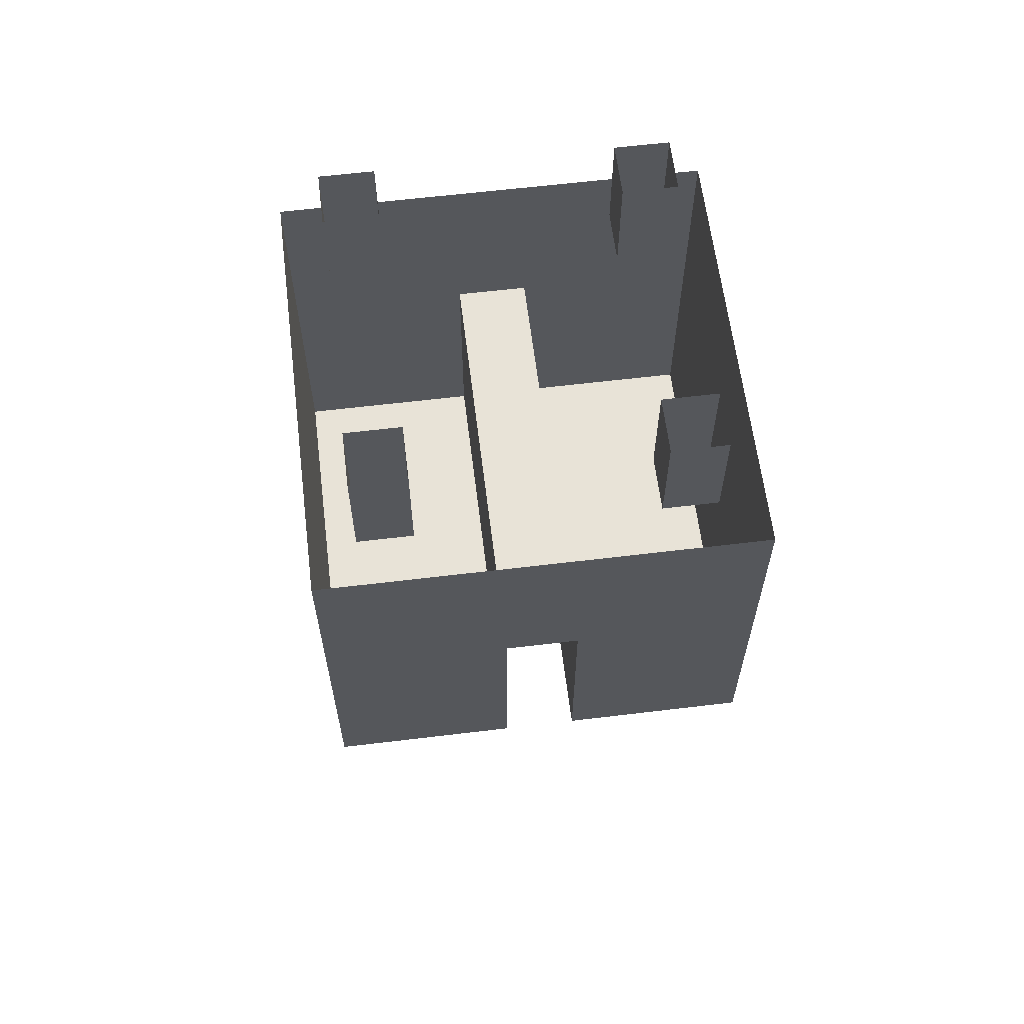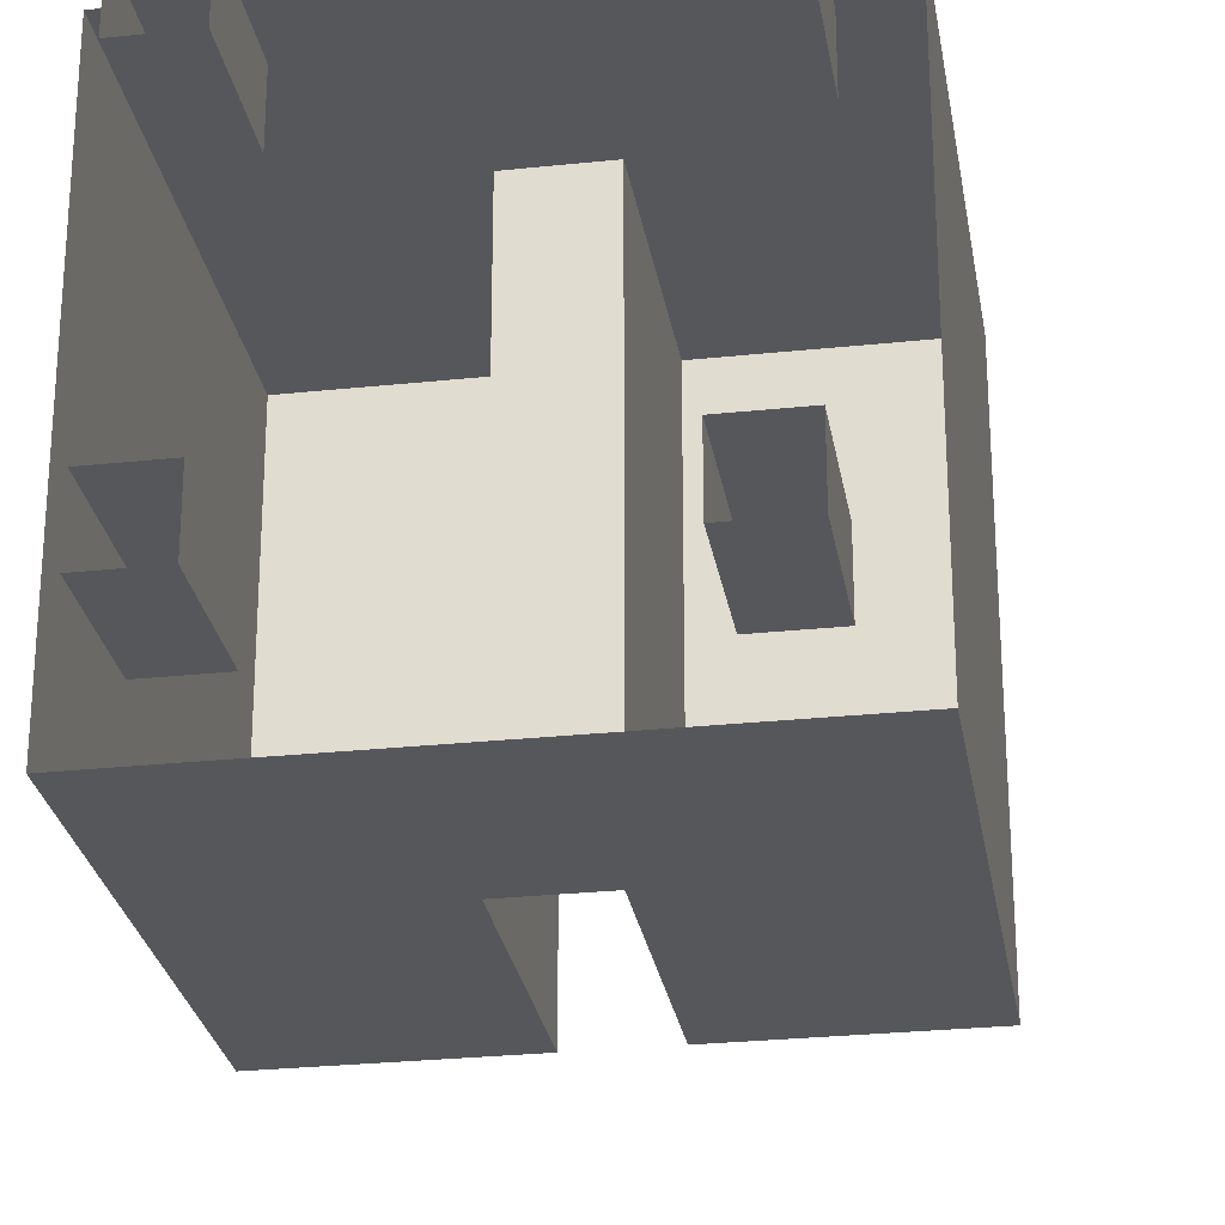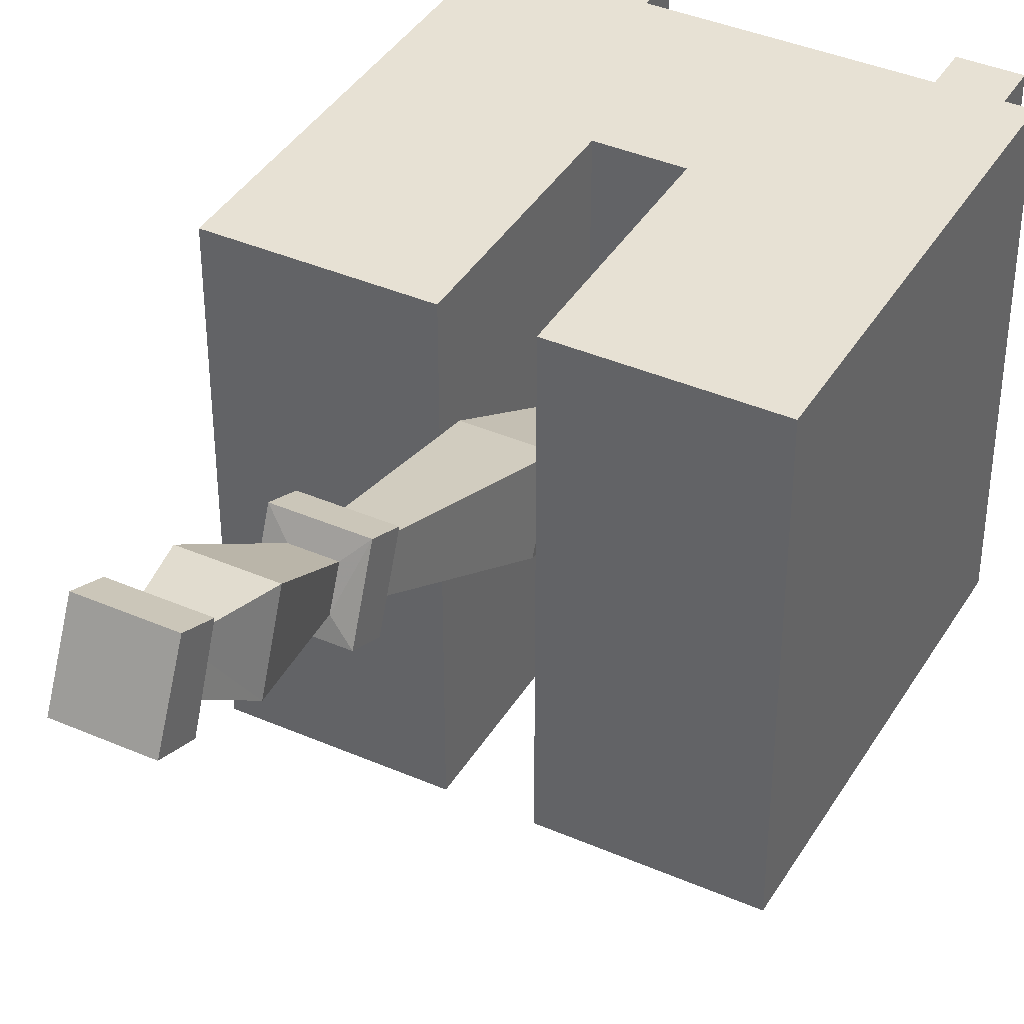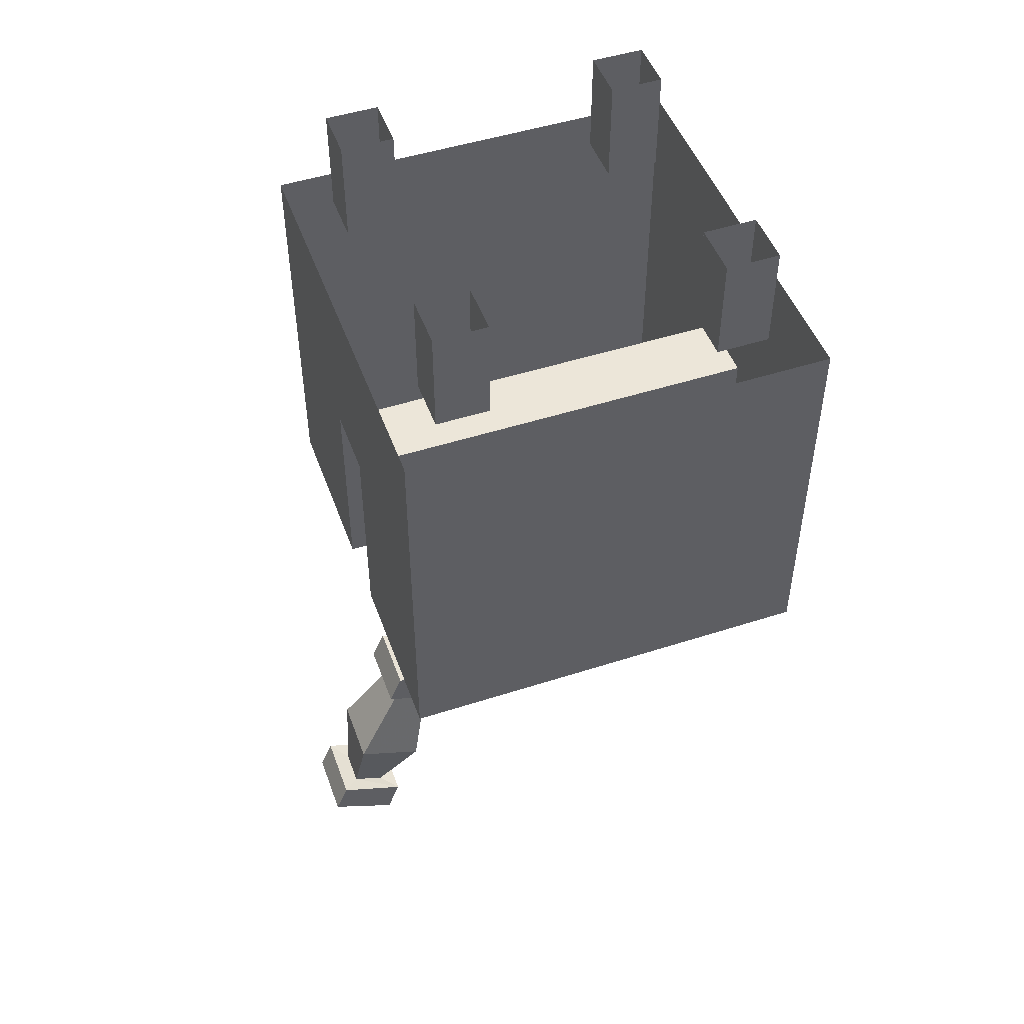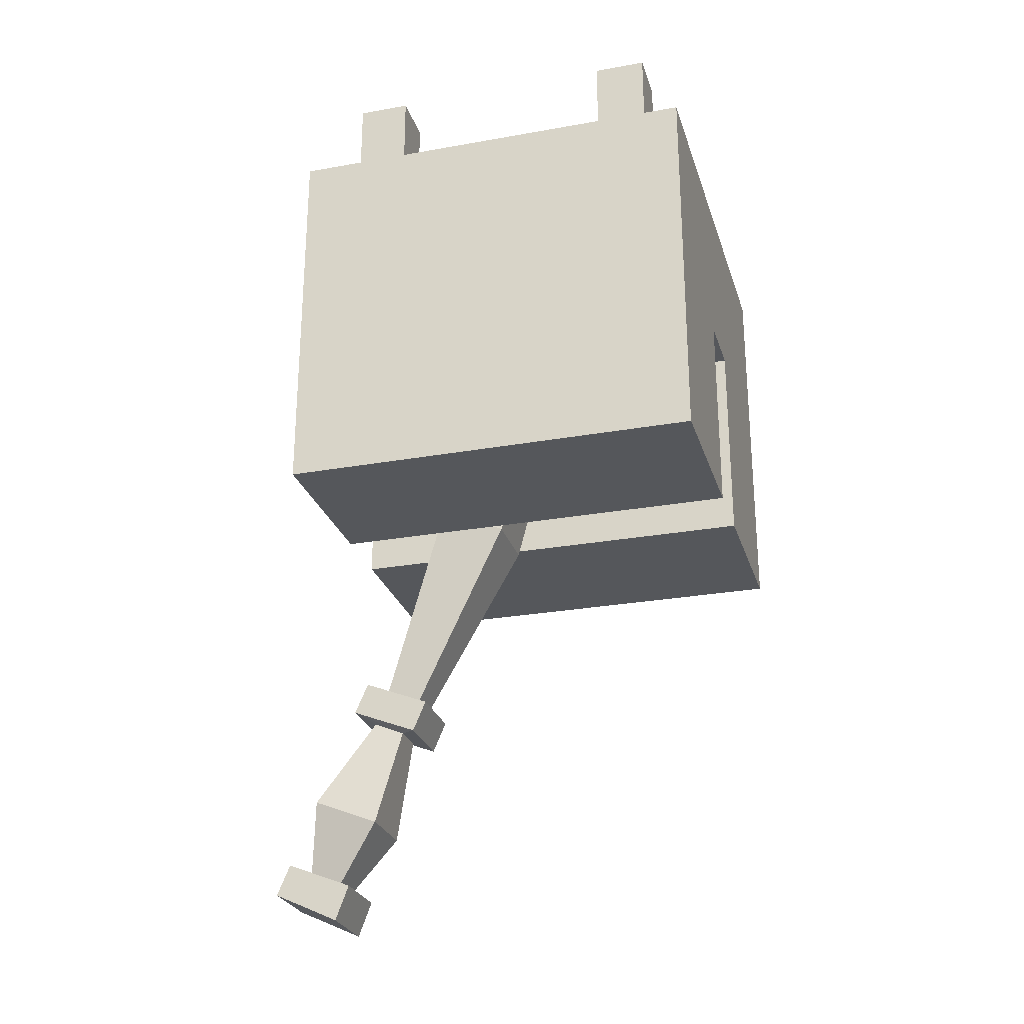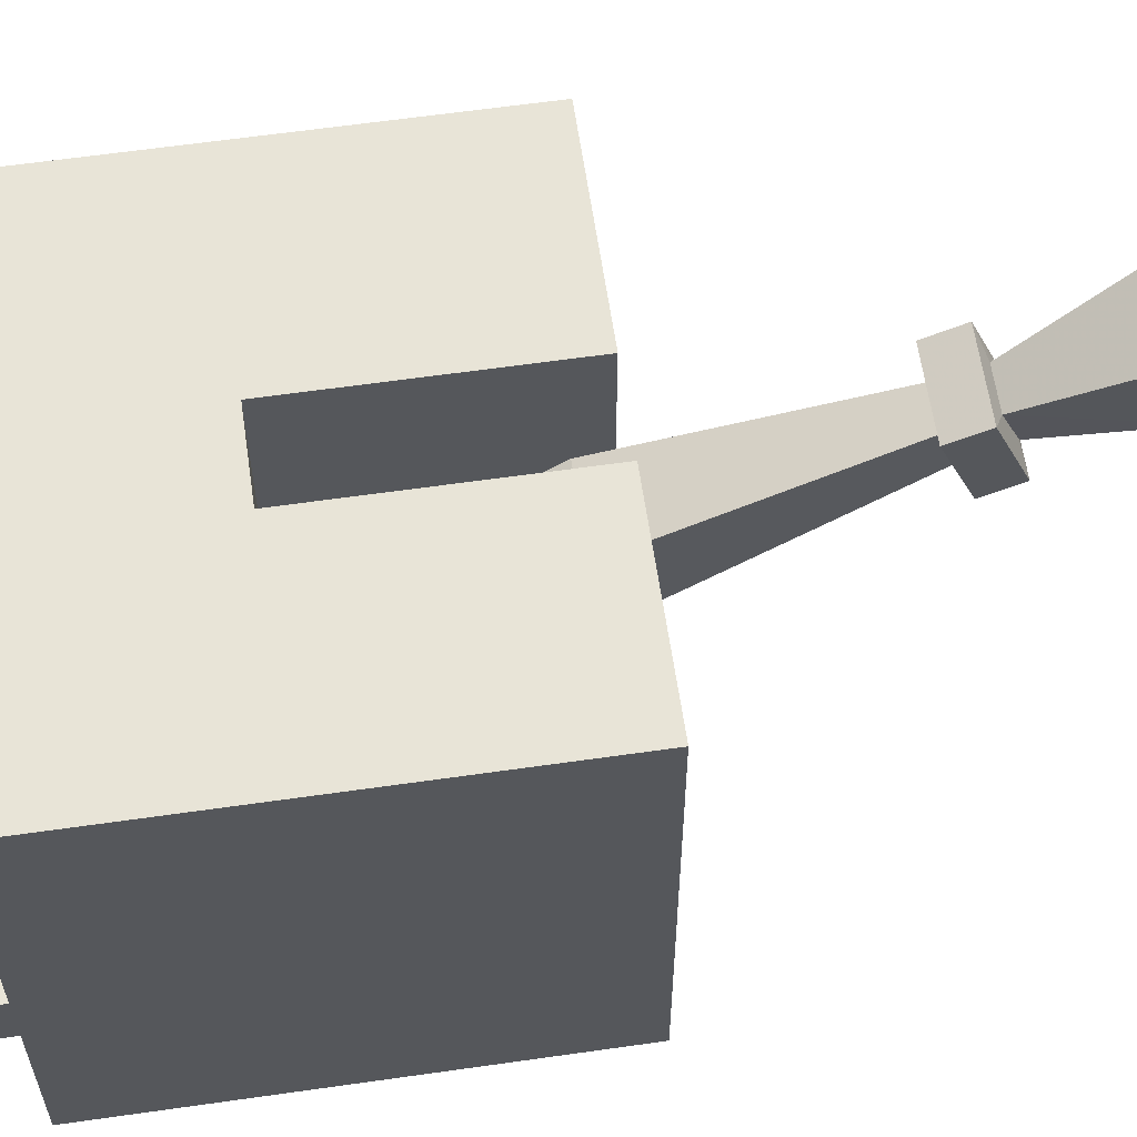
<metadata>
{"format":"obj","ext":"obj","renderer":"f3d","projection":"perspective","resolution":1024,"background":"white","views":[{"elev":62.0,"azim":173.0,"up":"+Y"},{"elev":-27.2,"azim":-170.7,"up":"+Z"},{"elev":39.6,"azim":28.3,"up":"+Z"},{"elev":48.9,"azim":70.3,"up":"+Y"},{"elev":-26.4,"azim":105.8,"up":"+Y"},{"elev":61.3,"azim":-98.3,"up":"+Z"}]}
</metadata>
<code>
o object/lever/11
v 8 -113 8
v -8 -113 8
v -4 -67 -6
v 4 -67 -6
v 8 -106 23
v 4 -152 38
v 4 -155 30
v -4 -155 30
v -8 -106 23
v -4 -64 1
v 4 -64 1
v -4 -152 38
v -8 -151 42
v 8 -151 42
v 8 -157 27
v -8 -157 27
v 4 -163 34
v 8 -164 30
v 8 -158 45
v 4 -160 41
v 8 -180 54
v 8 -186 39
v -4 -163 34
v -8 -164 30
v -8 -158 45
v -4 -160 41
v -8 -180 54
v -4 -197 56
v 4 -197 56
v 4 -200 49
v -8 -186 39
v -4 -200 49
v -8 -195 60
v 8 -195 60
v 8 -201 45
v 8 -202 63
v -8 -202 63
v -8 -209 48
v 8 -209 48
v -8 -201 45
v -38 0 38
v -38 0 26
v -38 -24 26
v -38 -24 38
v -26 -24 38
v -26 0 38
v -26 0 26
v -26 -24 26
v 26 0 38
v 26 0 26
v 26 -24 26
v 26 -24 38
v 38 -24 38
v 38 0 38
v 38 0 26
v 38 -24 26
v 26 0 -26
v 26 0 -38
v 26 -24 -38
v 26 -24 -26
v 38 -24 -26
v 38 0 -26
v 38 0 -38
v 38 -24 -38
v -38 0 -26
v -38 0 -38
v -38 -24 -38
v -38 -24 -26
v -26 -24 -26
v -26 0 -26
v -26 0 -38
v -26 -24 -38
v -48 -112 48
v -48 -24 48
v -48 -24 -48
v -48 -112 -48
v -8 -112 -48
v -8 -112 48
v -8 -64 48
v 8 -64 48
v 48 -24 48
v 48 -112 48
v 48 -112 -48
v 48 -24 -48
v 8 -112 -48
v 8 -64 -48
v -8 -64 -48
v 8 -112 48
v -48 -64 8
v -48 -64 -8
v -48 -80 -8
v -48 -80 8
v 48 -80 8
v 48 -80 -8
v 48 -64 -8
v 48 -64 8
v 8 -24 48
v -8 -24 48
v -8 -24 -48
v 48 -64 48
v -48 -64 48
v 48 -64 -48
v 8 -113 8
v 8 -113 8
f 1 2 3
f 1 3 4
f 1 4 5
f 1 5 6
f 1 6 7
f 1 7 2
f 2 7 8
f 2 8 9
f 2 9 10
f 2 10 3
f 9 5 11
f 9 11 10
f 5 4 11
f 5 9 12
f 5 12 6
f 6 12 13
f 6 13 14
f 6 14 15
f 6 15 7
f 7 15 8
f 8 15 16
f 8 16 13
f 8 13 12
f 8 12 9
f 17 18 19
f 17 19 20
f 17 20 21
f 17 21 22
f 17 22 23
f 17 23 24
f 17 24 18
f 18 24 16
f 18 16 15
f 18 15 19
f 19 15 14
f 19 14 25
f 19 25 26
f 19 26 20
f 20 26 27
f 20 27 21
f 21 27 28
f 21 28 29
f 21 29 22
f 22 29 30
f 22 30 31
f 22 31 23
f 23 31 26
f 23 26 24
f 24 26 25
f 24 25 13
f 24 13 16
f 25 14 13
f 27 31 32
f 27 32 28
f 28 32 33
f 28 33 29
f 29 33 34
f 29 34 35
f 29 35 30
f 30 35 32
f 30 32 31
f 26 31 27
f 36 37 38
f 36 38 39
f 36 39 35
f 36 35 34
f 36 34 37
f 37 34 33
f 37 33 38
f 38 33 40
f 38 40 39
f 39 40 35
f 35 40 32
f 32 40 33
f 41 42 43
f 41 43 44
f 41 44 45
f 41 45 46
f 46 45 47
f 47 45 48
f 47 48 43
f 47 43 42
f 49 50 51
f 49 51 52
f 49 52 53
f 49 53 54
f 54 53 55
f 55 53 56
f 55 56 51
f 55 51 50
f 57 58 59
f 57 59 60
f 57 60 61
f 57 61 62
f 62 61 63
f 63 61 64
f 63 64 59
f 63 59 58
f 65 66 67
f 65 67 68
f 65 68 69
f 65 69 70
f 70 69 71
f 71 69 72
f 71 72 67
f 71 67 66
f 73 74 75
f 73 75 76
f 73 76 77
f 73 77 78
f 73 78 74
f 74 78 79
f 74 79 80
f 74 80 81
f 81 80 82
f 81 82 83
f 81 83 84
f 84 83 85
f 84 85 86
f 84 86 87
f 84 87 75
f 75 87 76
f 76 87 77
f 77 87 79
f 77 79 78
f 80 88 82
f 82 88 83
f 83 88 85
f 85 88 86
f 86 88 80
f 86 80 87
f 87 80 79
f 89 90 91
f 89 91 92
f 93 94 95
f 93 95 96

</code>
